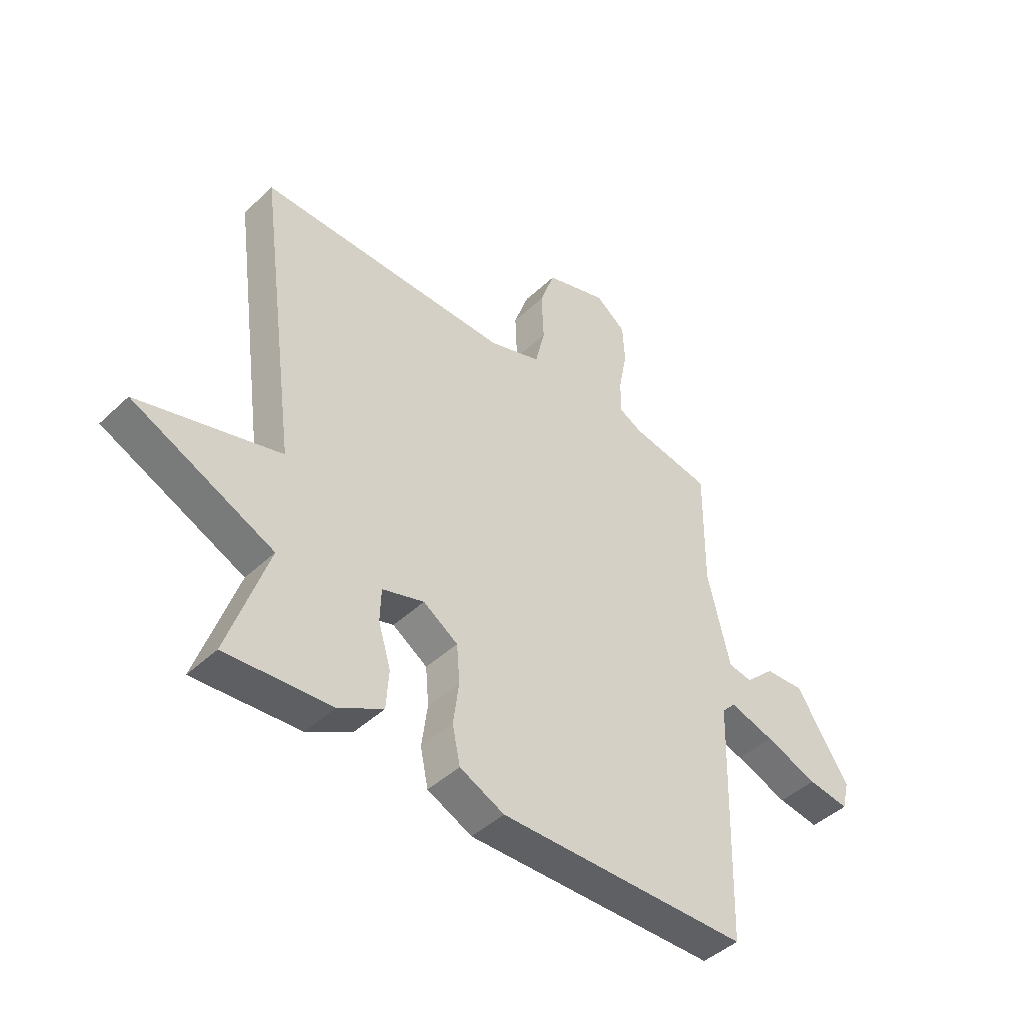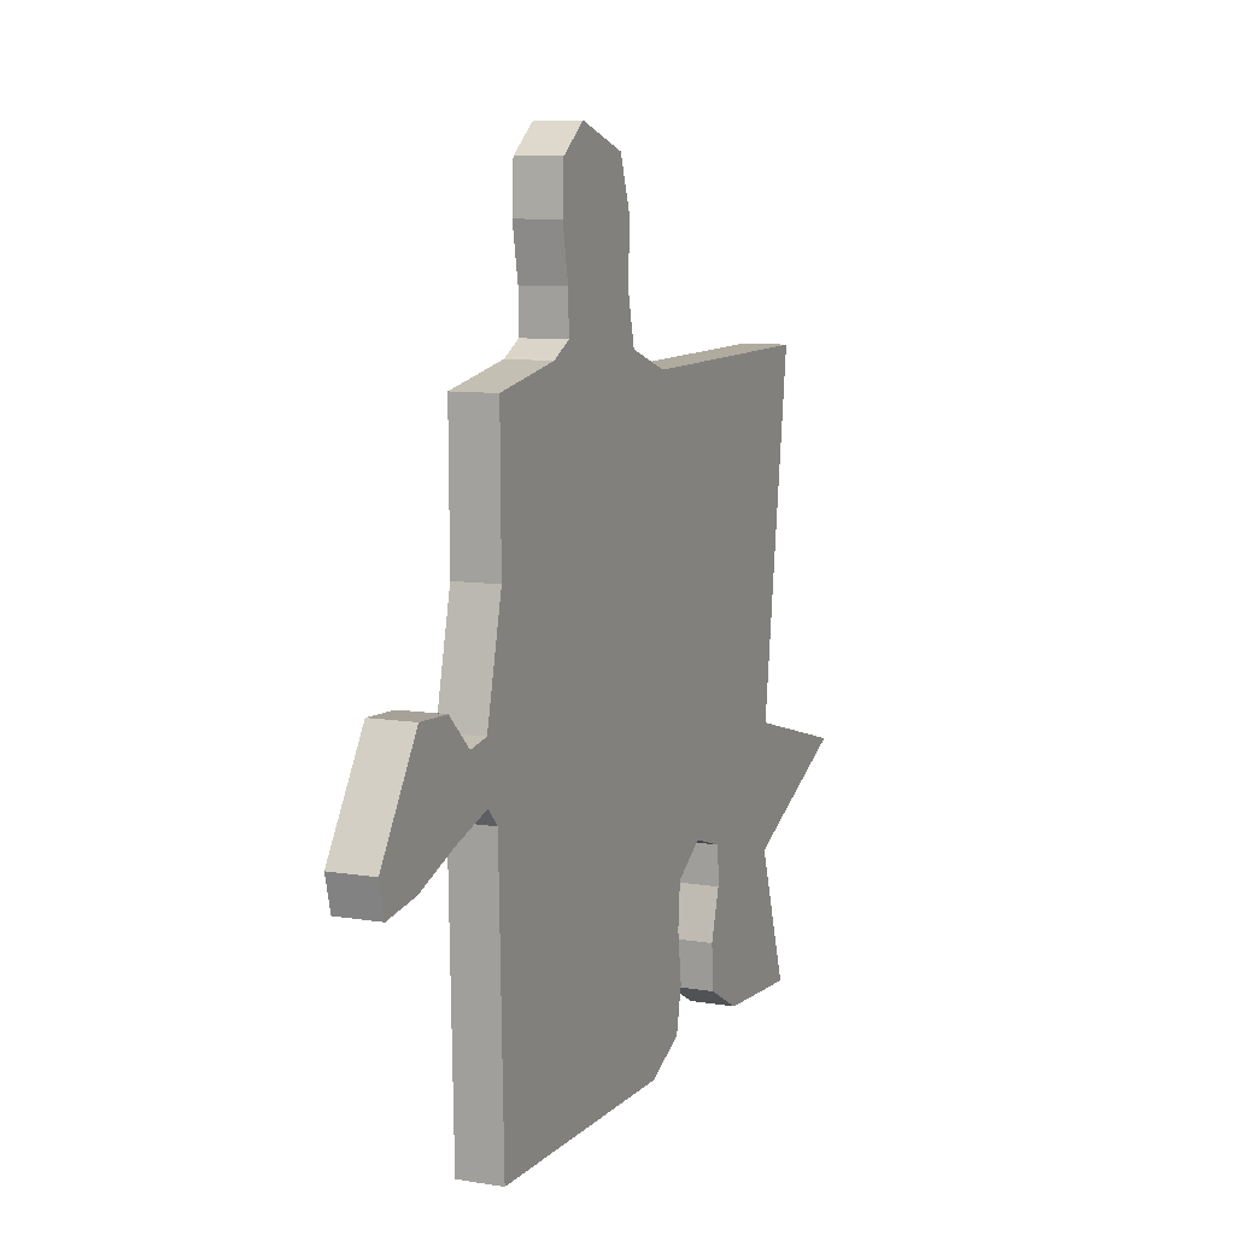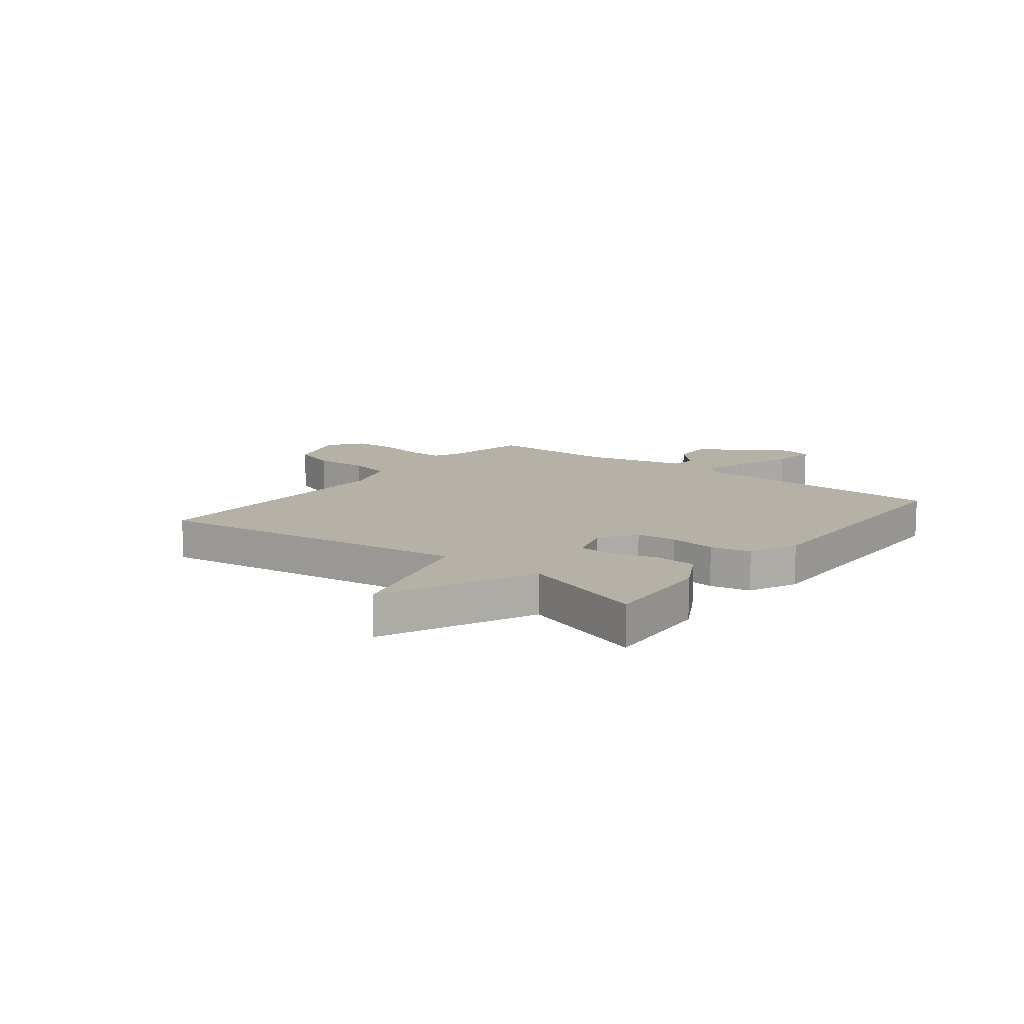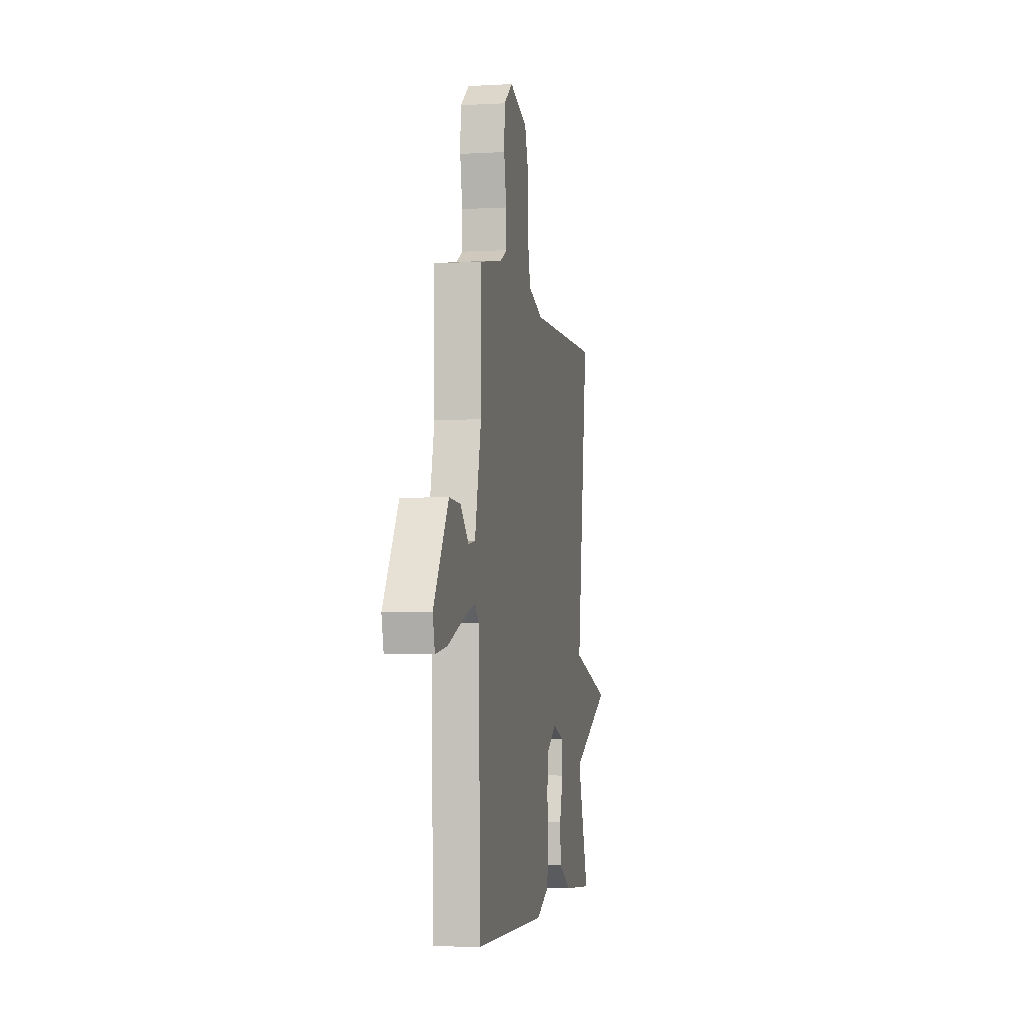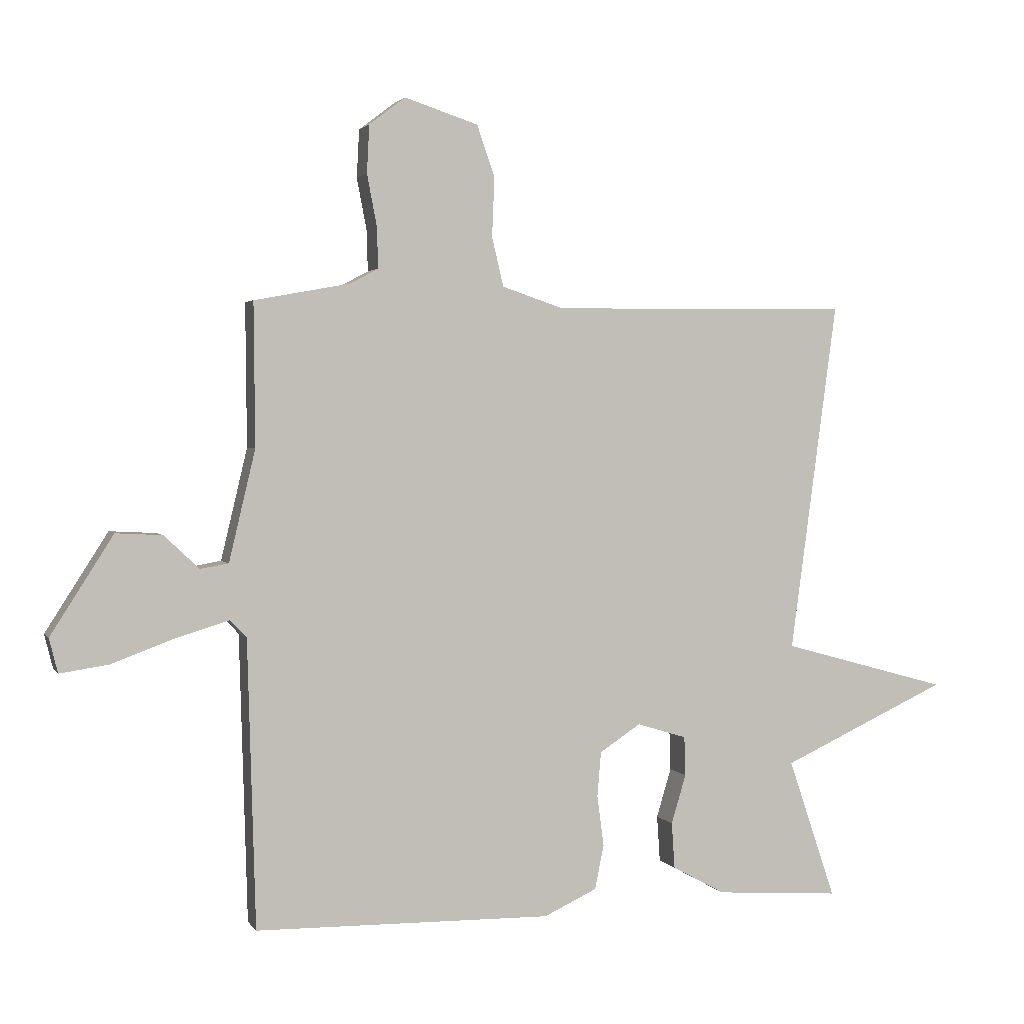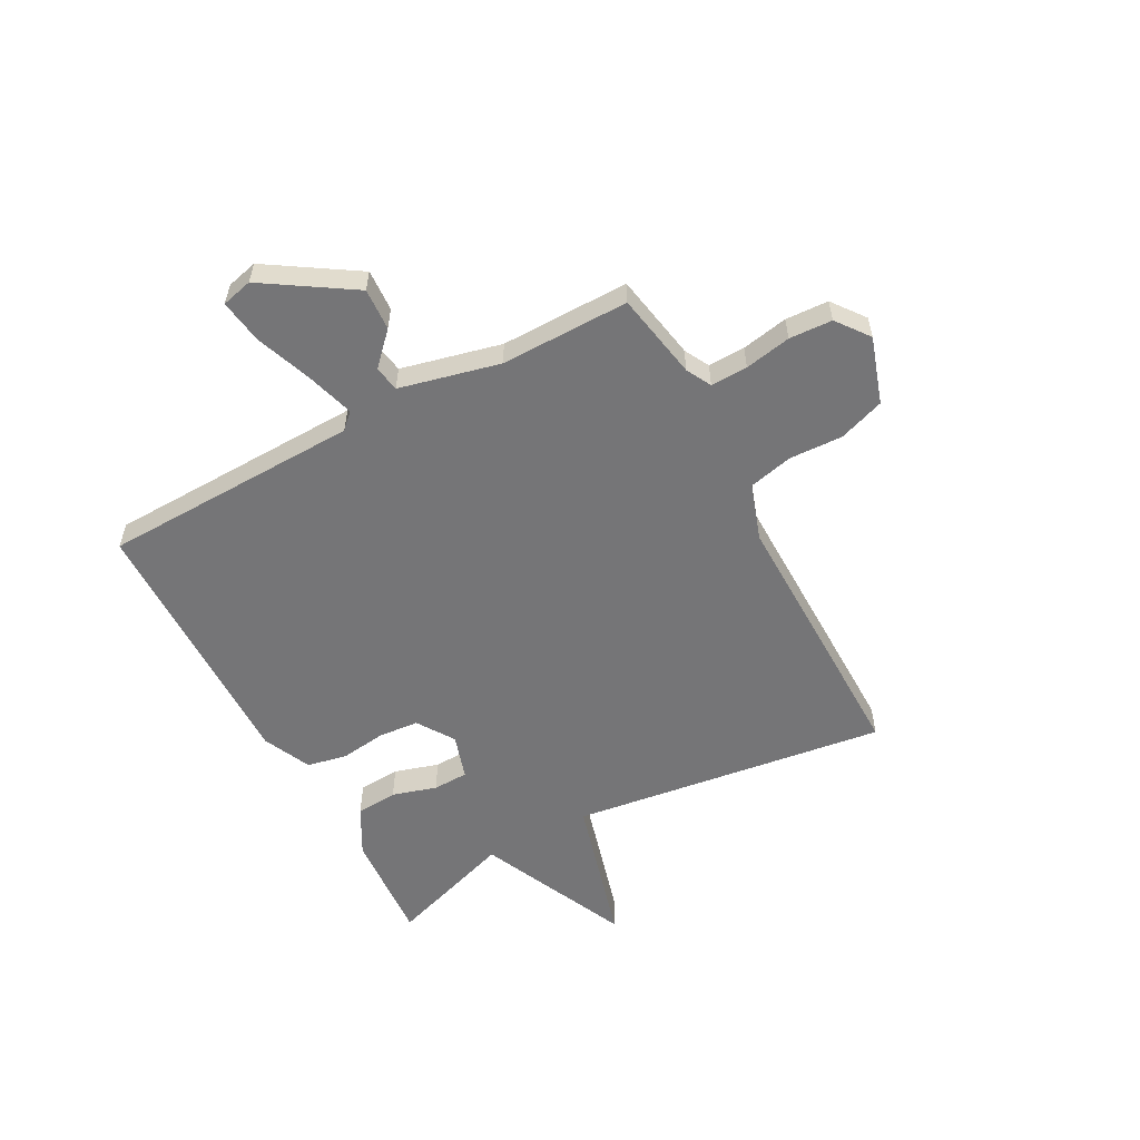
<metadata>
{"format":"obj","ext":"obj","renderer":"f3d","projection":"perspective","resolution":1024,"background":"white","views":[{"elev":-44.7,"azim":137.4,"up":"+Z"},{"elev":9.1,"azim":-66.5,"up":"+Z"},{"elev":12.1,"azim":127.7,"up":"+Y"},{"elev":-3.9,"azim":-79.4,"up":"+Z"},{"elev":2.3,"azim":-17.1,"up":"+Z"},{"elev":-56.6,"azim":-61.8,"up":"+Y"}]}
</metadata>
<code>
v -0.5 0.07 0.5
v -0.343 0.07 0.529
v -0.298 0.07 0.553
v -0.3 0.07 0.62
v -0.316 0.07 0.704
v -0.312 0.07 0.782
v -0.253 0.07 0.827
v -0.133 0.07 0.788
v -0.104 0.07 0.705
v -0.108 0.07 0.608
v -0.089 0.07 0.528
v 0.012 0.07 0.494
v 0.5 0.07 0.5
v 0.423 0.07 -0.072
v 0.695 0.07 -0.147
v 0.423 0.07 -0.272
v 0.5 0.07 -0.5
v 0.297 0.07 -0.486
v 0.211 0.07 -0.439
v 0.206 0.07 -0.364
v 0.23 0.07 -0.284
v 0.228 0.07 -0.22
v 0.147 0.07 -0.195
v 0.08 0.07 -0.239
v 0.074 0.07 -0.312
v 0.085 0.07 -0.395
v 0.07 0.07 -0.467
v -0.016 0.07 -0.507
v -0.5 0.07 -0.5
v -0.513 0.07 -0.032
v -0.54 0.07 -0.004
v -0.626 0.07 -0.03
v -0.728 0.07 -0.068
v -0.808 0.07 -0.08
v -0.822 0.07 -0.024
v -0.72 0.07 0.136
v -0.644 0.07 0.132
v -0.587 0.07 0.078
v -0.541 0.07 0.086
v -0.498 0.07 0.267
v -0.5 0 0.5
v -0.343 0 0.529
v -0.298 0 0.553
v -0.3 0 0.62
v -0.316 0 0.704
v -0.312 0 0.782
v -0.253 0 0.827
v -0.133 0 0.788
v -0.104 0 0.705
v -0.108 0 0.608
v -0.089 0 0.528
v 0.012 0 0.494
v 0.5 0 0.5
v 0.423 0 -0.072
v 0.695 0 -0.147
v 0.423 0 -0.272
v 0.5 0 -0.5
v 0.297 0 -0.486
v 0.211 0 -0.439
v 0.206 0 -0.364
v 0.23 0 -0.284
v 0.228 0 -0.22
v 0.147 0 -0.195
v 0.08 0 -0.239
v 0.074 0 -0.312
v 0.085 0 -0.395
v 0.07 0 -0.467
v -0.016 0 -0.507
v -0.5 0 -0.5
v -0.513 0 -0.032
v -0.54 0 -0.004
v -0.626 0 -0.03
v -0.728 0 -0.068
v -0.808 0 -0.08
v -0.822 0 -0.024
v -0.72 0 0.136
v -0.644 0 0.132
v -0.587 0 0.078
v -0.541 0 0.086
v -0.498 0 0.267
f 36 37 38
f 35 36 38
f 34 35 38
f 33 34 38
f 32 33 38
f 31 32 38 39
f 30 31 39 40
f 29 30 40
f 28 29 40
f 27 28 40
f 26 27 40
f 25 26 40
f 19 20 21
f 18 19 21
f 17 18 21
f 16 17 21
f 16 21 22
f 15 16 22
f 14 15 22
f 14 22 23
f 13 14 23
f 12 13 23
f 8 9 10
f 7 8 10
f 6 7 10
f 5 6 10
f 4 5 10
f 3 4 10 11
f 12 23 24
f 11 12 24
f 3 11 24
f 2 3 24
f 24 25 40
f 2 24 40
f 1 2 40
f 78 77 76
f 78 76 75
f 78 75 74
f 78 74 73
f 78 73 72
f 79 78 72 71
f 80 79 71 70
f 80 70 69
f 80 69 68
f 80 68 67
f 80 67 66
f 80 66 65
f 61 60 59
f 61 59 58
f 61 58 57
f 61 57 56
f 62 61 56
f 62 56 55
f 62 55 54
f 63 62 54
f 63 54 53
f 63 53 52
f 50 49 48
f 50 48 47
f 50 47 46
f 50 46 45
f 50 45 44
f 51 50 44 43
f 64 63 52
f 64 52 51
f 64 51 43
f 64 43 42
f 80 65 64
f 80 64 42
f 80 42 41
f 1 41 42 2
f 2 42 43 3
f 3 43 44 4
f 4 44 45 5
f 5 45 46 6
f 6 46 47 7
f 7 47 48 8
f 8 48 49 9
f 9 49 50 10
f 10 50 51 11
f 11 51 52 12
f 12 52 53 13
f 13 53 54 14
f 14 54 55 15
f 15 55 56 16
f 16 56 57 17
f 17 57 58 18
f 18 58 59 19
f 19 59 60 20
f 20 60 61 21
f 21 61 62 22
f 22 62 63 23
f 23 63 64 24
f 24 64 65 25
f 25 65 66 26
f 26 66 67 27
f 27 67 68 28
f 28 68 69 29
f 29 69 70 30
f 30 70 71 31
f 31 71 72 32
f 32 72 73 33
f 33 73 74 34
f 34 74 75 35
f 35 75 76 36
f 36 76 77 37
f 37 77 78 38
f 38 78 79 39
f 39 79 80 40
f 40 80 41 1

</code>
